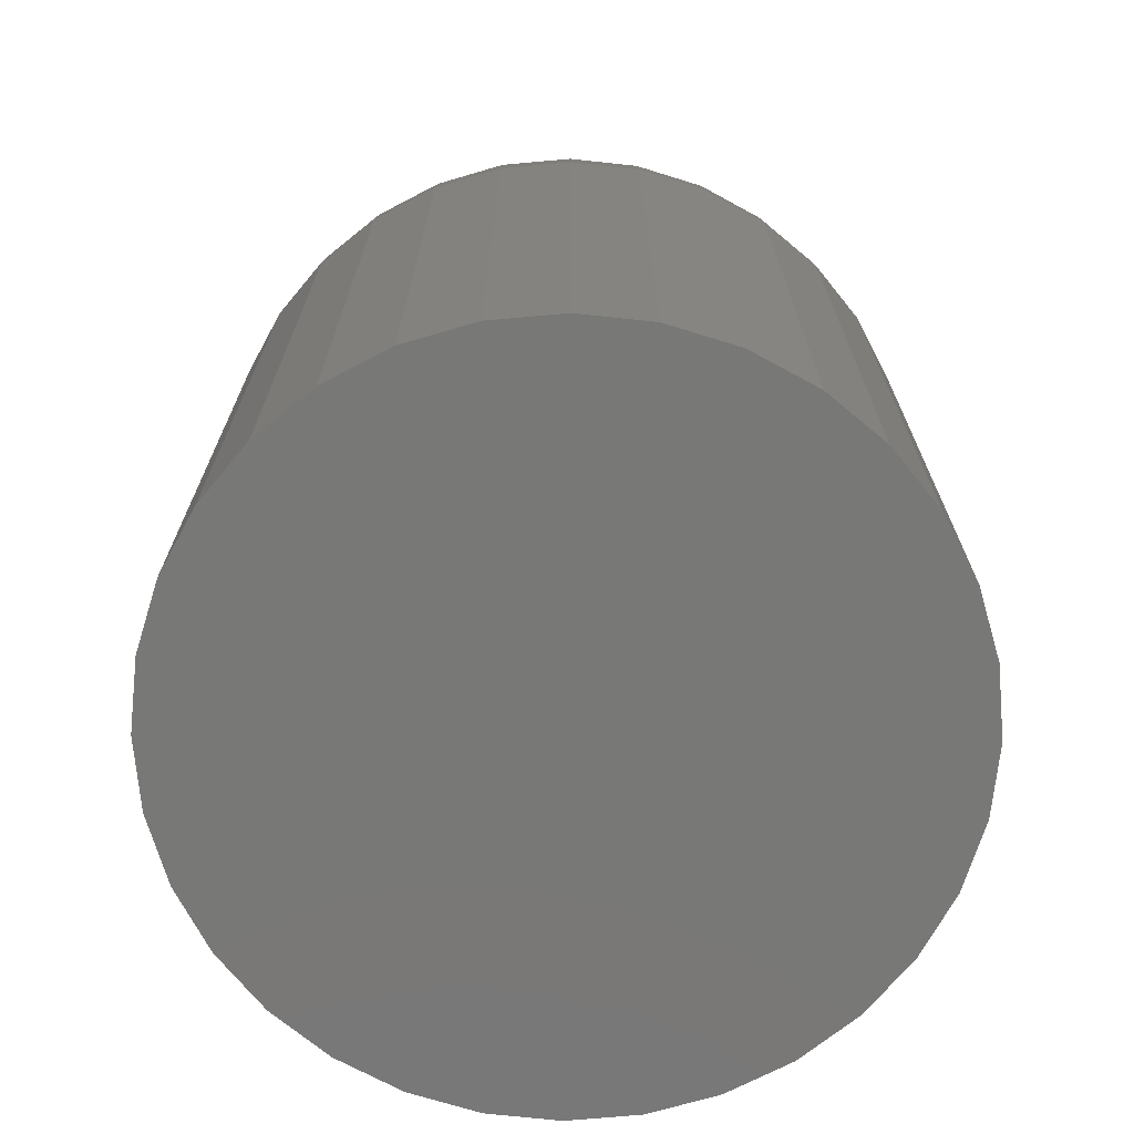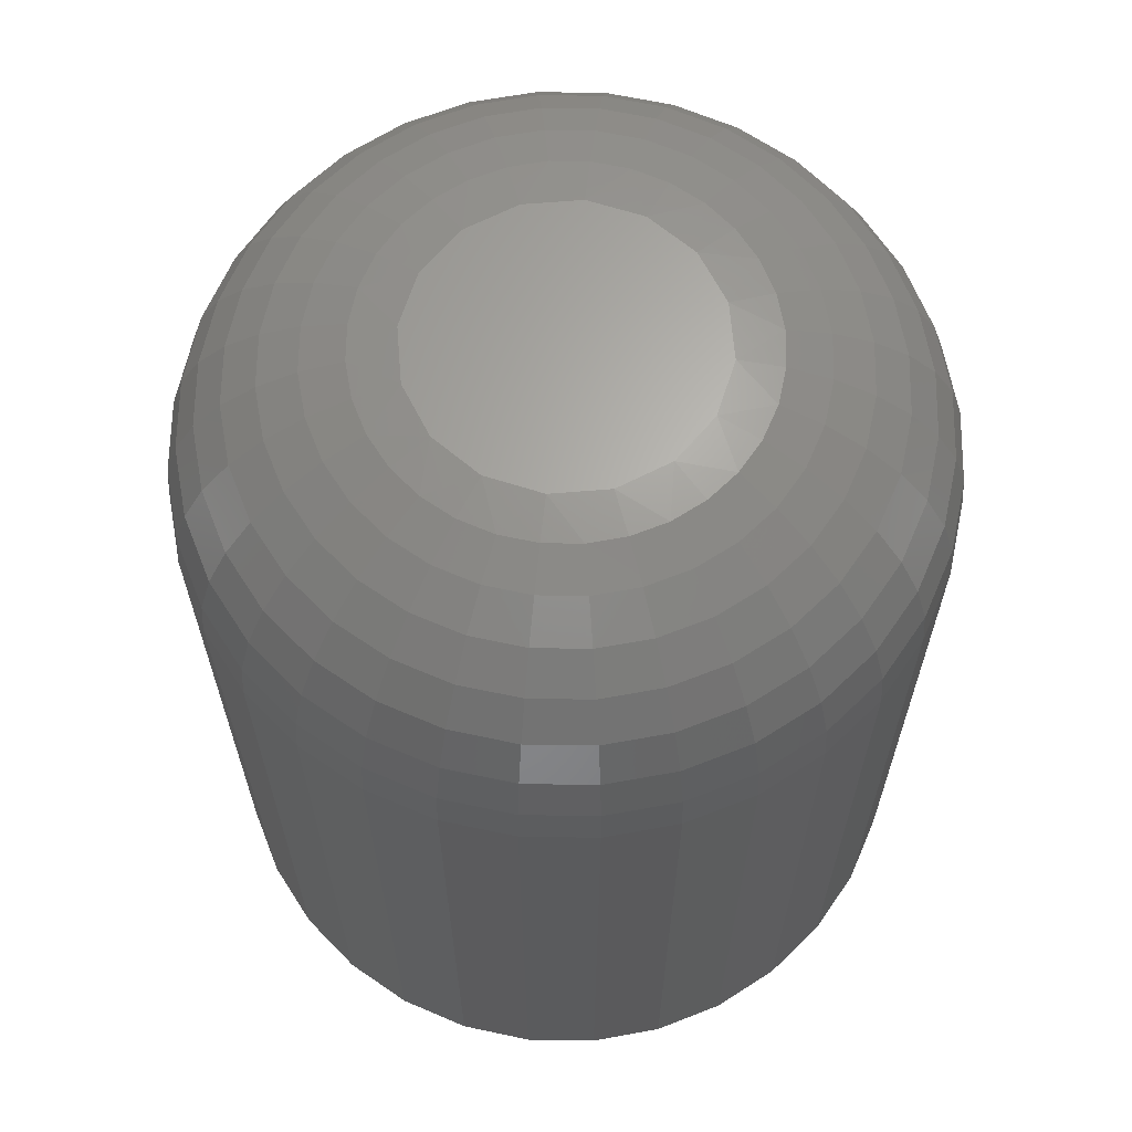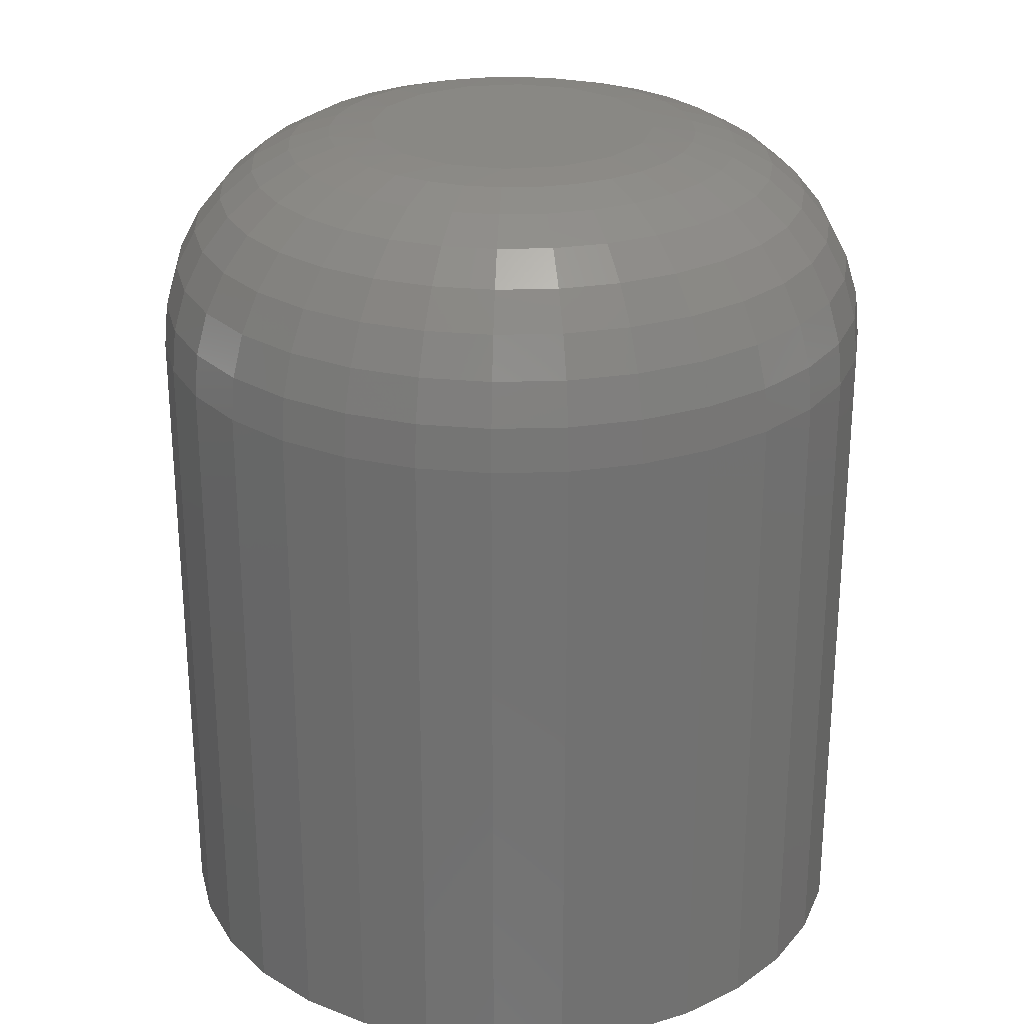
<metadata>
{"format":"stl","ext":"stl","renderer":"f3d","projection":"perspective","resolution":1024,"background":"white","views":[{"elev":-71.0,"azim":-23.0,"up":"+Z"},{"elev":64.7,"azim":-16.0,"up":"+Z"},{"elev":26.4,"azim":-177.0,"up":"+Z"}]}
</metadata>
<code>
# stl→obj: 304 verts, 604 faces
v 0.3345 0.01431 0.03125
v 0.3326 0.01392 0.03125
v 0.3309 0.01282 0.03125
v 0.3365 0.01392 0.03125
v 0.3381 0.01282 0.03125
v 0.3298 0.01116 0.03125
v 0.3393 0.01116 0.03125
v 0.3294 0.009211 0.03125
v 0.3298 0.007259 0.03125
v 0.3309 0.005605 0.03125
v 0.3393 0.007259 0.03125
v 0.3381 0.005605 0.03125
v 0.3326 0.0045 0.03125
v 0.3345 0.004112 0.03125
v 0.3365 0.0045 0.03125
v 0.3396 0.009211 0.03125
v 0.3475 0.009211 0
v 0.3475 0.009211 0.02344
v 0.3472 0.006692 0
v 0.3472 0.006692 0.02344
v 0.3465 0.00427 0
v 0.3465 0.00427 0.02344
v 0.3453 0.002037 0
v 0.3453 0.002037 0.02344
v 0.3437 8.094e-05 0
v 0.3437 8.094e-05 0.02344
v 0.3417 -0.001525 0
v 0.3417 -0.001525 0.02344
v 0.3395 -0.002718 0
v 0.3395 -0.002718 0.02344
v 0.3371 -0.003453 0
v 0.3371 -0.003453 0.02344
v 0.3345 -0.003701 0
v 0.3345 -0.003701 0.02344
v 0.332 -0.003453 0
v 0.332 -0.003453 0.02344
v 0.3296 -0.002718 0
v 0.3296 -0.002718 0.02344
v 0.3274 -0.001525 0
v 0.3274 -0.001525 0.02344
v 0.3254 8.094e-05 0
v 0.3254 8.094e-05 0.02344
v 0.3238 0.002037 0
v 0.3238 0.002037 0.02344
v 0.3226 0.00427 0
v 0.3226 0.00427 0.02344
v 0.3219 0.006692 0
v 0.3219 0.006692 0.02344
v 0.3216 0.009211 0
v 0.3216 0.009211 0.02344
v 0.3219 0.01173 0
v 0.3219 0.01173 0.02344
v 0.3226 0.01415 0
v 0.3226 0.01415 0.02344
v 0.3238 0.01638 0
v 0.3238 0.01638 0.02344
v 0.3254 0.01834 0
v 0.3254 0.01834 0.02344
v 0.3274 0.01995 0
v 0.3274 0.01995 0.02344
v 0.3296 0.02114 0
v 0.3296 0.02114 0.02344
v 0.332 0.02187 0
v 0.332 0.02187 0.02344
v 0.3345 0.02212 0
v 0.3345 0.02212 0.02344
v 0.3371 0.02187 0
v 0.3371 0.02187 0.02344
v 0.3395 0.02114 0
v 0.3395 0.02114 0.02344
v 0.3417 0.01995 0
v 0.3417 0.01995 0.02344
v 0.3437 0.01834 0
v 0.3437 0.01834 0.02344
v 0.3453 0.01638 0
v 0.3453 0.01638 0.02344
v 0.3465 0.01415 0
v 0.3465 0.01415 0.02344
v 0.3472 0.01173 0
v 0.3472 0.01173 0.02344
v 0.328 0.0105 0.0311
v 0.341 0.0105 0.0311
v 0.34 0.01289 0.0311
v 0.3382 0.01472 0.0311
v 0.3358 0.01571 0.0311
v 0.3332 0.01571 0.0311
v 0.3309 0.01472 0.0311
v 0.329 0.01289 0.0311
v 0.322 0.0117 0.02496
v 0.3218 0.009211 0.02496
v 0.3225 0.01161 0.02643
v 0.3222 0.009211 0.02643
v 0.3232 0.01147 0.02778
v 0.3229 0.009211 0.02778
v 0.3241 0.01128 0.02896
v 0.3239 0.009211 0.02896
v 0.3253 0.01105 0.02993
v 0.3251 0.009211 0.02993
v 0.3266 0.01079 0.03066
v 0.3265 0.009211 0.03066
v 0.3279 0.009211 0.0311
v 0.3473 0.009211 0.02496
v 0.3471 0.0117 0.02496
v 0.3469 0.009211 0.02643
v 0.3466 0.01161 0.02643
v 0.3461 0.009211 0.02778
v 0.3459 0.01147 0.02778
v 0.3452 0.009211 0.02896
v 0.345 0.01128 0.02896
v 0.344 0.009211 0.02993
v 0.3438 0.01105 0.02993
v 0.3426 0.009211 0.03066
v 0.3425 0.01079 0.03066
v 0.3412 0.009211 0.0311
v 0.3463 0.01409 0.02496
v 0.3459 0.01392 0.02643
v 0.3453 0.01365 0.02778
v 0.3444 0.01328 0.02896
v 0.3433 0.01282 0.02993
v 0.342 0.01231 0.03066
v 0.3407 0.01174 0.0311
v 0.3451 0.0163 0.02496
v 0.3448 0.01605 0.02643
v 0.3442 0.01565 0.02778
v 0.3434 0.01511 0.02896
v 0.3424 0.01445 0.02993
v 0.3413 0.0137 0.03066
v 0.3436 0.01823 0.02496
v 0.3432 0.01792 0.02643
v 0.3427 0.01741 0.02778
v 0.3421 0.01672 0.02896
v 0.3412 0.01588 0.02993
v 0.3403 0.01493 0.03066
v 0.3392 0.01389 0.0311
v 0.3416 0.01982 0.02496
v 0.3414 0.01945 0.02643
v 0.341 0.01885 0.02778
v 0.3404 0.01804 0.02896
v 0.3398 0.01706 0.02993
v 0.339 0.01594 0.03066
v 0.3394 0.021 0.02496
v 0.3393 0.02059 0.02643
v 0.339 0.01992 0.02778
v 0.3386 0.01902 0.02896
v 0.3382 0.01793 0.02993
v 0.3376 0.01668 0.03066
v 0.3371 0.01533 0.0311
v 0.337 0.02173 0.02496
v 0.3369 0.02129 0.02643
v 0.3368 0.02058 0.02778
v 0.3366 0.01963 0.02896
v 0.3364 0.01847 0.02993
v 0.3361 0.01714 0.03066
v 0.3345 0.02197 0.02496
v 0.3345 0.02153 0.02643
v 0.3345 0.02081 0.02778
v 0.3345 0.01983 0.02896
v 0.3345 0.01865 0.02993
v 0.3345 0.0173 0.03066
v 0.3345 0.01583 0.0311
v 0.332 0.02173 0.02496
v 0.3321 0.02129 0.02643
v 0.3323 0.02058 0.02778
v 0.3325 0.01963 0.02896
v 0.3327 0.01847 0.02993
v 0.333 0.01714 0.03066
v 0.3297 0.021 0.02496
v 0.3298 0.02059 0.02643
v 0.3301 0.01992 0.02778
v 0.3305 0.01902 0.02896
v 0.3309 0.01793 0.02993
v 0.3314 0.01668 0.03066
v 0.332 0.01533 0.0311
v 0.3274 0.01982 0.02496
v 0.3277 0.01945 0.02643
v 0.3281 0.01885 0.02778
v 0.3286 0.01804 0.02896
v 0.3293 0.01706 0.02993
v 0.33 0.01594 0.03066
v 0.3255 0.01823 0.02496
v 0.3258 0.01792 0.02643
v 0.3263 0.01741 0.02778
v 0.327 0.01672 0.02896
v 0.3279 0.01588 0.02993
v 0.3288 0.01493 0.03066
v 0.3299 0.01389 0.0311
v 0.3239 0.0163 0.02496
v 0.3243 0.01605 0.02643
v 0.3249 0.01565 0.02778
v 0.3257 0.01511 0.02896
v 0.3267 0.01445 0.02993
v 0.3278 0.0137 0.03066
v 0.3227 0.01409 0.02496
v 0.3232 0.01392 0.02643
v 0.3238 0.01365 0.02778
v 0.3247 0.01328 0.02896
v 0.3258 0.01282 0.02993
v 0.3271 0.01231 0.03066
v 0.3284 0.01174 0.0311
v 0.341 0.007918 0.0311
v 0.328 0.007918 0.0311
v 0.329 0.005531 0.0311
v 0.3309 0.003704 0.0311
v 0.3332 0.002715 0.0311
v 0.3358 0.002715 0.0311
v 0.3382 0.003704 0.0311
v 0.34 0.005531 0.0311
v 0.3471 0.006721 0.02496
v 0.3466 0.006808 0.02643
v 0.3459 0.006949 0.02778
v 0.345 0.007138 0.02896
v 0.3438 0.007369 0.02993
v 0.3425 0.007633 0.03066
v 0.322 0.006721 0.02496
v 0.3225 0.006808 0.02643
v 0.3232 0.006949 0.02778
v 0.3241 0.007138 0.02896
v 0.3253 0.007369 0.02993
v 0.3266 0.007633 0.03066
v 0.3227 0.004327 0.02496
v 0.3232 0.004497 0.02643
v 0.3238 0.004773 0.02778
v 0.3247 0.005145 0.02896
v 0.3258 0.005598 0.02993
v 0.3271 0.006115 0.03066
v 0.3284 0.006676 0.0311
v 0.3239 0.002121 0.02496
v 0.3243 0.002368 0.02643
v 0.3249 0.002769 0.02778
v 0.3257 0.003309 0.02896
v 0.3267 0.003966 0.02993
v 0.3278 0.004717 0.03066
v 0.3255 0.0001871 0.02496
v 0.3258 0.0005015 0.02643
v 0.3263 0.001012 0.02778
v 0.327 0.001699 0.02896
v 0.3279 0.002536 0.02993
v 0.3288 0.003491 0.03066
v 0.3299 0.004527 0.0311
v 0.3274 -0.0014 0.02496
v 0.3277 -0.00103 0.02643
v 0.3281 -0.00043 0.02778
v 0.3286 0.0003779 0.02896
v 0.3293 0.001362 0.02993
v 0.33 0.002485 0.03066
v 0.3297 -0.002579 0.02496
v 0.3298 -0.002168 0.02643
v 0.3301 -0.001501 0.02778
v 0.3305 -0.0006038 0.02896
v 0.3309 0.00049 0.02993
v 0.3314 0.001738 0.03066
v 0.332 0.003092 0.0311
v 0.332 -0.003305 0.02496
v 0.3321 -0.002869 0.02643
v 0.3323 -0.002161 0.02778
v 0.3325 -0.001208 0.02896
v 0.3327 -4.718e-05 0.02993
v 0.333 0.001278 0.03066
v 0.3345 -0.003551 0.02496
v 0.3345 -0.003106 0.02643
v 0.3345 -0.002384 0.02778
v 0.3345 -0.001412 0.02896
v 0.3345 -0.0002286 0.02993
v 0.3345 0.001122 0.03066
v 0.3345 0.002588 0.0311
v 0.337 -0.003305 0.02496
v 0.3369 -0.002869 0.02643
v 0.3368 -0.002161 0.02778
v 0.3366 -0.001208 0.02896
v 0.3364 -4.718e-05 0.02993
v 0.3361 0.001278 0.03066
v 0.3394 -0.002579 0.02496
v 0.3393 -0.002168 0.02643
v 0.339 -0.001501 0.02778
v 0.3386 -0.0006038 0.02896
v 0.3382 0.00049 0.02993
v 0.3376 0.001738 0.03066
v 0.3371 0.003092 0.0311
v 0.3416 -0.0014 0.02496
v 0.3414 -0.00103 0.02643
v 0.341 -0.00043 0.02778
v 0.3404 0.0003779 0.02896
v 0.3398 0.001362 0.02993
v 0.339 0.002485 0.03066
v 0.3436 0.0001871 0.02496
v 0.3432 0.0005015 0.02643
v 0.3427 0.001012 0.02778
v 0.3421 0.001699 0.02896
v 0.3412 0.002536 0.02993
v 0.3403 0.003491 0.03066
v 0.3392 0.004527 0.0311
v 0.3451 0.002121 0.02496
v 0.3448 0.002368 0.02643
v 0.3442 0.002769 0.02778
v 0.3434 0.003309 0.02896
v 0.3424 0.003966 0.02993
v 0.3413 0.004717 0.03066
v 0.3463 0.004327 0.02496
v 0.3459 0.004497 0.02643
v 0.3453 0.004773 0.02778
v 0.3444 0.005145 0.02896
v 0.3433 0.005598 0.02993
v 0.342 0.006115 0.03066
v 0.3407 0.006676 0.0311
f 1 2 3
f 4 1 3
f 4 3 5
f 3 6 5
f 5 6 7
f 8 7 6
f 9 10 11
f 11 10 12
f 10 13 12
f 12 13 14
f 12 14 15
f 16 7 8
f 16 8 9
f 16 9 11
f 17 18 19
f 19 18 20
f 19 20 21
f 21 20 22
f 21 22 23
f 23 22 24
f 23 24 25
f 25 24 26
f 25 26 27
f 27 26 28
f 27 28 29
f 29 28 30
f 29 30 31
f 31 30 32
f 31 32 33
f 33 32 34
f 33 34 35
f 35 34 36
f 35 36 37
f 37 36 38
f 37 38 39
f 39 38 40
f 39 40 41
f 41 40 42
f 41 42 43
f 43 42 44
f 43 44 45
f 45 44 46
f 45 46 47
f 47 46 48
f 47 48 49
f 49 48 50
f 49 50 51
f 51 50 52
f 51 52 53
f 53 52 54
f 53 54 55
f 55 54 56
f 55 56 57
f 57 56 58
f 57 58 59
f 59 58 60
f 59 60 61
f 61 60 62
f 61 62 63
f 63 62 64
f 63 64 65
f 65 64 66
f 65 66 67
f 67 66 68
f 67 68 69
f 69 68 70
f 69 70 71
f 71 70 72
f 71 72 73
f 73 72 74
f 73 74 75
f 75 74 76
f 75 76 77
f 77 76 78
f 77 78 79
f 79 78 80
f 79 80 17
f 17 80 18
f 8 6 81
f 16 82 7
f 83 5 7
f 84 4 5
f 85 1 4
f 86 2 1
f 87 3 2
f 88 6 3
f 52 50 89
f 89 50 90
f 89 90 91
f 91 90 92
f 91 92 93
f 93 92 94
f 93 94 95
f 95 94 96
f 95 96 97
f 97 96 98
f 97 98 99
f 99 98 100
f 99 100 81
f 81 100 101
f 81 101 8
f 18 80 102
f 102 80 103
f 102 103 104
f 104 103 105
f 104 105 106
f 106 105 107
f 106 107 108
f 108 107 109
f 108 109 110
f 110 109 111
f 110 111 112
f 112 111 113
f 112 113 114
f 114 113 82
f 114 82 16
f 80 78 103
f 103 78 115
f 103 115 105
f 105 115 116
f 105 116 107
f 107 116 117
f 107 117 109
f 109 117 118
f 109 118 111
f 111 118 119
f 111 119 113
f 113 119 120
f 113 120 82
f 82 120 121
f 82 121 7
f 78 76 115
f 115 76 122
f 115 122 116
f 116 122 123
f 116 123 117
f 117 123 124
f 117 124 118
f 118 124 125
f 118 125 119
f 119 125 126
f 119 126 120
f 120 126 127
f 120 127 121
f 121 127 83
f 121 83 7
f 76 74 122
f 122 74 128
f 122 128 123
f 123 128 129
f 123 129 124
f 124 129 130
f 124 130 125
f 125 130 131
f 125 131 126
f 126 131 132
f 126 132 127
f 127 132 133
f 127 133 83
f 83 133 134
f 83 134 5
f 74 72 128
f 128 72 135
f 128 135 129
f 129 135 136
f 129 136 130
f 130 136 137
f 130 137 131
f 131 137 138
f 131 138 132
f 132 138 139
f 132 139 133
f 133 139 140
f 133 140 134
f 134 140 84
f 134 84 5
f 72 70 135
f 135 70 141
f 135 141 136
f 136 141 142
f 136 142 137
f 137 142 143
f 137 143 138
f 138 143 144
f 138 144 139
f 139 144 145
f 139 145 140
f 140 145 146
f 140 146 84
f 84 146 147
f 84 147 4
f 70 68 141
f 141 68 148
f 141 148 142
f 142 148 149
f 142 149 143
f 143 149 150
f 143 150 144
f 144 150 151
f 144 151 145
f 145 151 152
f 145 152 146
f 146 152 153
f 146 153 147
f 147 153 85
f 147 85 4
f 68 66 148
f 148 66 154
f 148 154 149
f 149 154 155
f 149 155 150
f 150 155 156
f 150 156 151
f 151 156 157
f 151 157 152
f 152 157 158
f 152 158 153
f 153 158 159
f 153 159 85
f 85 159 160
f 85 160 1
f 66 64 154
f 154 64 161
f 154 161 155
f 155 161 162
f 155 162 156
f 156 162 163
f 156 163 157
f 157 163 164
f 157 164 158
f 158 164 165
f 158 165 159
f 159 165 166
f 159 166 160
f 160 166 86
f 160 86 1
f 64 62 161
f 161 62 167
f 161 167 162
f 162 167 168
f 162 168 163
f 163 168 169
f 163 169 164
f 164 169 170
f 164 170 165
f 165 170 171
f 165 171 166
f 166 171 172
f 166 172 86
f 86 172 173
f 86 173 2
f 62 60 167
f 167 60 174
f 167 174 168
f 168 174 175
f 168 175 169
f 169 175 176
f 169 176 170
f 170 176 177
f 170 177 171
f 171 177 178
f 171 178 172
f 172 178 179
f 172 179 173
f 173 179 87
f 173 87 2
f 60 58 174
f 174 58 180
f 174 180 175
f 175 180 181
f 175 181 176
f 176 181 182
f 176 182 177
f 177 182 183
f 177 183 178
f 178 183 184
f 178 184 179
f 179 184 185
f 179 185 87
f 87 185 186
f 87 186 3
f 58 56 180
f 180 56 187
f 180 187 181
f 181 187 188
f 181 188 182
f 182 188 189
f 182 189 183
f 183 189 190
f 183 190 184
f 184 190 191
f 184 191 185
f 185 191 192
f 185 192 186
f 186 192 88
f 186 88 3
f 56 54 187
f 187 54 193
f 187 193 188
f 188 193 194
f 188 194 189
f 189 194 195
f 189 195 190
f 190 195 196
f 190 196 191
f 191 196 197
f 191 197 192
f 192 197 198
f 192 198 88
f 88 198 199
f 88 199 6
f 54 52 193
f 193 52 89
f 193 89 194
f 194 89 91
f 194 91 195
f 195 91 93
f 195 93 196
f 196 93 95
f 196 95 197
f 197 95 97
f 197 97 198
f 198 97 99
f 198 99 199
f 199 99 81
f 199 81 6
f 16 11 200
f 8 201 9
f 202 10 9
f 203 13 10
f 204 14 13
f 205 15 14
f 206 12 15
f 207 11 12
f 20 18 208
f 208 18 102
f 208 102 209
f 209 102 104
f 209 104 210
f 210 104 106
f 210 106 211
f 211 106 108
f 211 108 212
f 212 108 110
f 212 110 213
f 213 110 112
f 213 112 200
f 200 112 114
f 200 114 16
f 50 48 90
f 90 48 214
f 90 214 92
f 92 214 215
f 92 215 94
f 94 215 216
f 94 216 96
f 96 216 217
f 96 217 98
f 98 217 218
f 98 218 100
f 100 218 219
f 100 219 101
f 101 219 201
f 101 201 8
f 48 46 214
f 214 46 220
f 214 220 215
f 215 220 221
f 215 221 216
f 216 221 222
f 216 222 217
f 217 222 223
f 217 223 218
f 218 223 224
f 218 224 219
f 219 224 225
f 219 225 201
f 201 225 226
f 201 226 9
f 46 44 220
f 220 44 227
f 220 227 221
f 221 227 228
f 221 228 222
f 222 228 229
f 222 229 223
f 223 229 230
f 223 230 224
f 224 230 231
f 224 231 225
f 225 231 232
f 225 232 226
f 226 232 202
f 226 202 9
f 44 42 227
f 227 42 233
f 227 233 228
f 228 233 234
f 228 234 229
f 229 234 235
f 229 235 230
f 230 235 236
f 230 236 231
f 231 236 237
f 231 237 232
f 232 237 238
f 232 238 202
f 202 238 239
f 202 239 10
f 42 40 233
f 233 40 240
f 233 240 234
f 234 240 241
f 234 241 235
f 235 241 242
f 235 242 236
f 236 242 243
f 236 243 237
f 237 243 244
f 237 244 238
f 238 244 245
f 238 245 239
f 239 245 203
f 239 203 10
f 40 38 240
f 240 38 246
f 240 246 241
f 241 246 247
f 241 247 242
f 242 247 248
f 242 248 243
f 243 248 249
f 243 249 244
f 244 249 250
f 244 250 245
f 245 250 251
f 245 251 203
f 203 251 252
f 203 252 13
f 38 36 246
f 246 36 253
f 246 253 247
f 247 253 254
f 247 254 248
f 248 254 255
f 248 255 249
f 249 255 256
f 249 256 250
f 250 256 257
f 250 257 251
f 251 257 258
f 251 258 252
f 252 258 204
f 252 204 13
f 36 34 253
f 253 34 259
f 253 259 254
f 254 259 260
f 254 260 255
f 255 260 261
f 255 261 256
f 256 261 262
f 256 262 257
f 257 262 263
f 257 263 258
f 258 263 264
f 258 264 204
f 204 264 265
f 204 265 14
f 34 32 259
f 259 32 266
f 259 266 260
f 260 266 267
f 260 267 261
f 261 267 268
f 261 268 262
f 262 268 269
f 262 269 263
f 263 269 270
f 263 270 264
f 264 270 271
f 264 271 265
f 265 271 205
f 265 205 14
f 32 30 266
f 266 30 272
f 266 272 267
f 267 272 273
f 267 273 268
f 268 273 274
f 268 274 269
f 269 274 275
f 269 275 270
f 270 275 276
f 270 276 271
f 271 276 277
f 271 277 205
f 205 277 278
f 205 278 15
f 30 28 272
f 272 28 279
f 272 279 273
f 273 279 280
f 273 280 274
f 274 280 281
f 274 281 275
f 275 281 282
f 275 282 276
f 276 282 283
f 276 283 277
f 277 283 284
f 277 284 278
f 278 284 206
f 278 206 15
f 28 26 279
f 279 26 285
f 279 285 280
f 280 285 286
f 280 286 281
f 281 286 287
f 281 287 282
f 282 287 288
f 282 288 283
f 283 288 289
f 283 289 284
f 284 289 290
f 284 290 206
f 206 290 291
f 206 291 12
f 26 24 285
f 285 24 292
f 285 292 286
f 286 292 293
f 286 293 287
f 287 293 294
f 287 294 288
f 288 294 295
f 288 295 289
f 289 295 296
f 289 296 290
f 290 296 297
f 290 297 291
f 291 297 207
f 291 207 12
f 24 22 292
f 292 22 298
f 292 298 293
f 293 298 299
f 293 299 294
f 294 299 300
f 294 300 295
f 295 300 301
f 295 301 296
f 296 301 302
f 296 302 297
f 297 302 303
f 297 303 207
f 207 303 304
f 207 304 11
f 22 20 298
f 298 20 208
f 298 208 299
f 299 208 209
f 299 209 300
f 300 209 210
f 300 210 301
f 301 210 211
f 301 211 302
f 302 211 212
f 302 212 303
f 303 212 213
f 303 213 304
f 304 213 200
f 304 200 11
f 73 57 71
f 73 55 57
f 75 55 73
f 53 55 75
f 77 53 75
f 23 43 21
f 41 43 23
f 25 41 23
f 25 39 41
f 59 61 63
f 59 63 65
f 59 65 67
f 59 67 69
f 59 69 71
f 59 71 57
f 27 29 31
f 27 31 33
f 27 33 35
f 27 35 37
f 27 37 39
f 27 39 25
f 43 45 21
f 21 45 47
f 21 47 19
f 19 47 49
f 19 49 17
f 17 49 51
f 17 51 79
f 79 51 53
f 79 53 77

</code>
